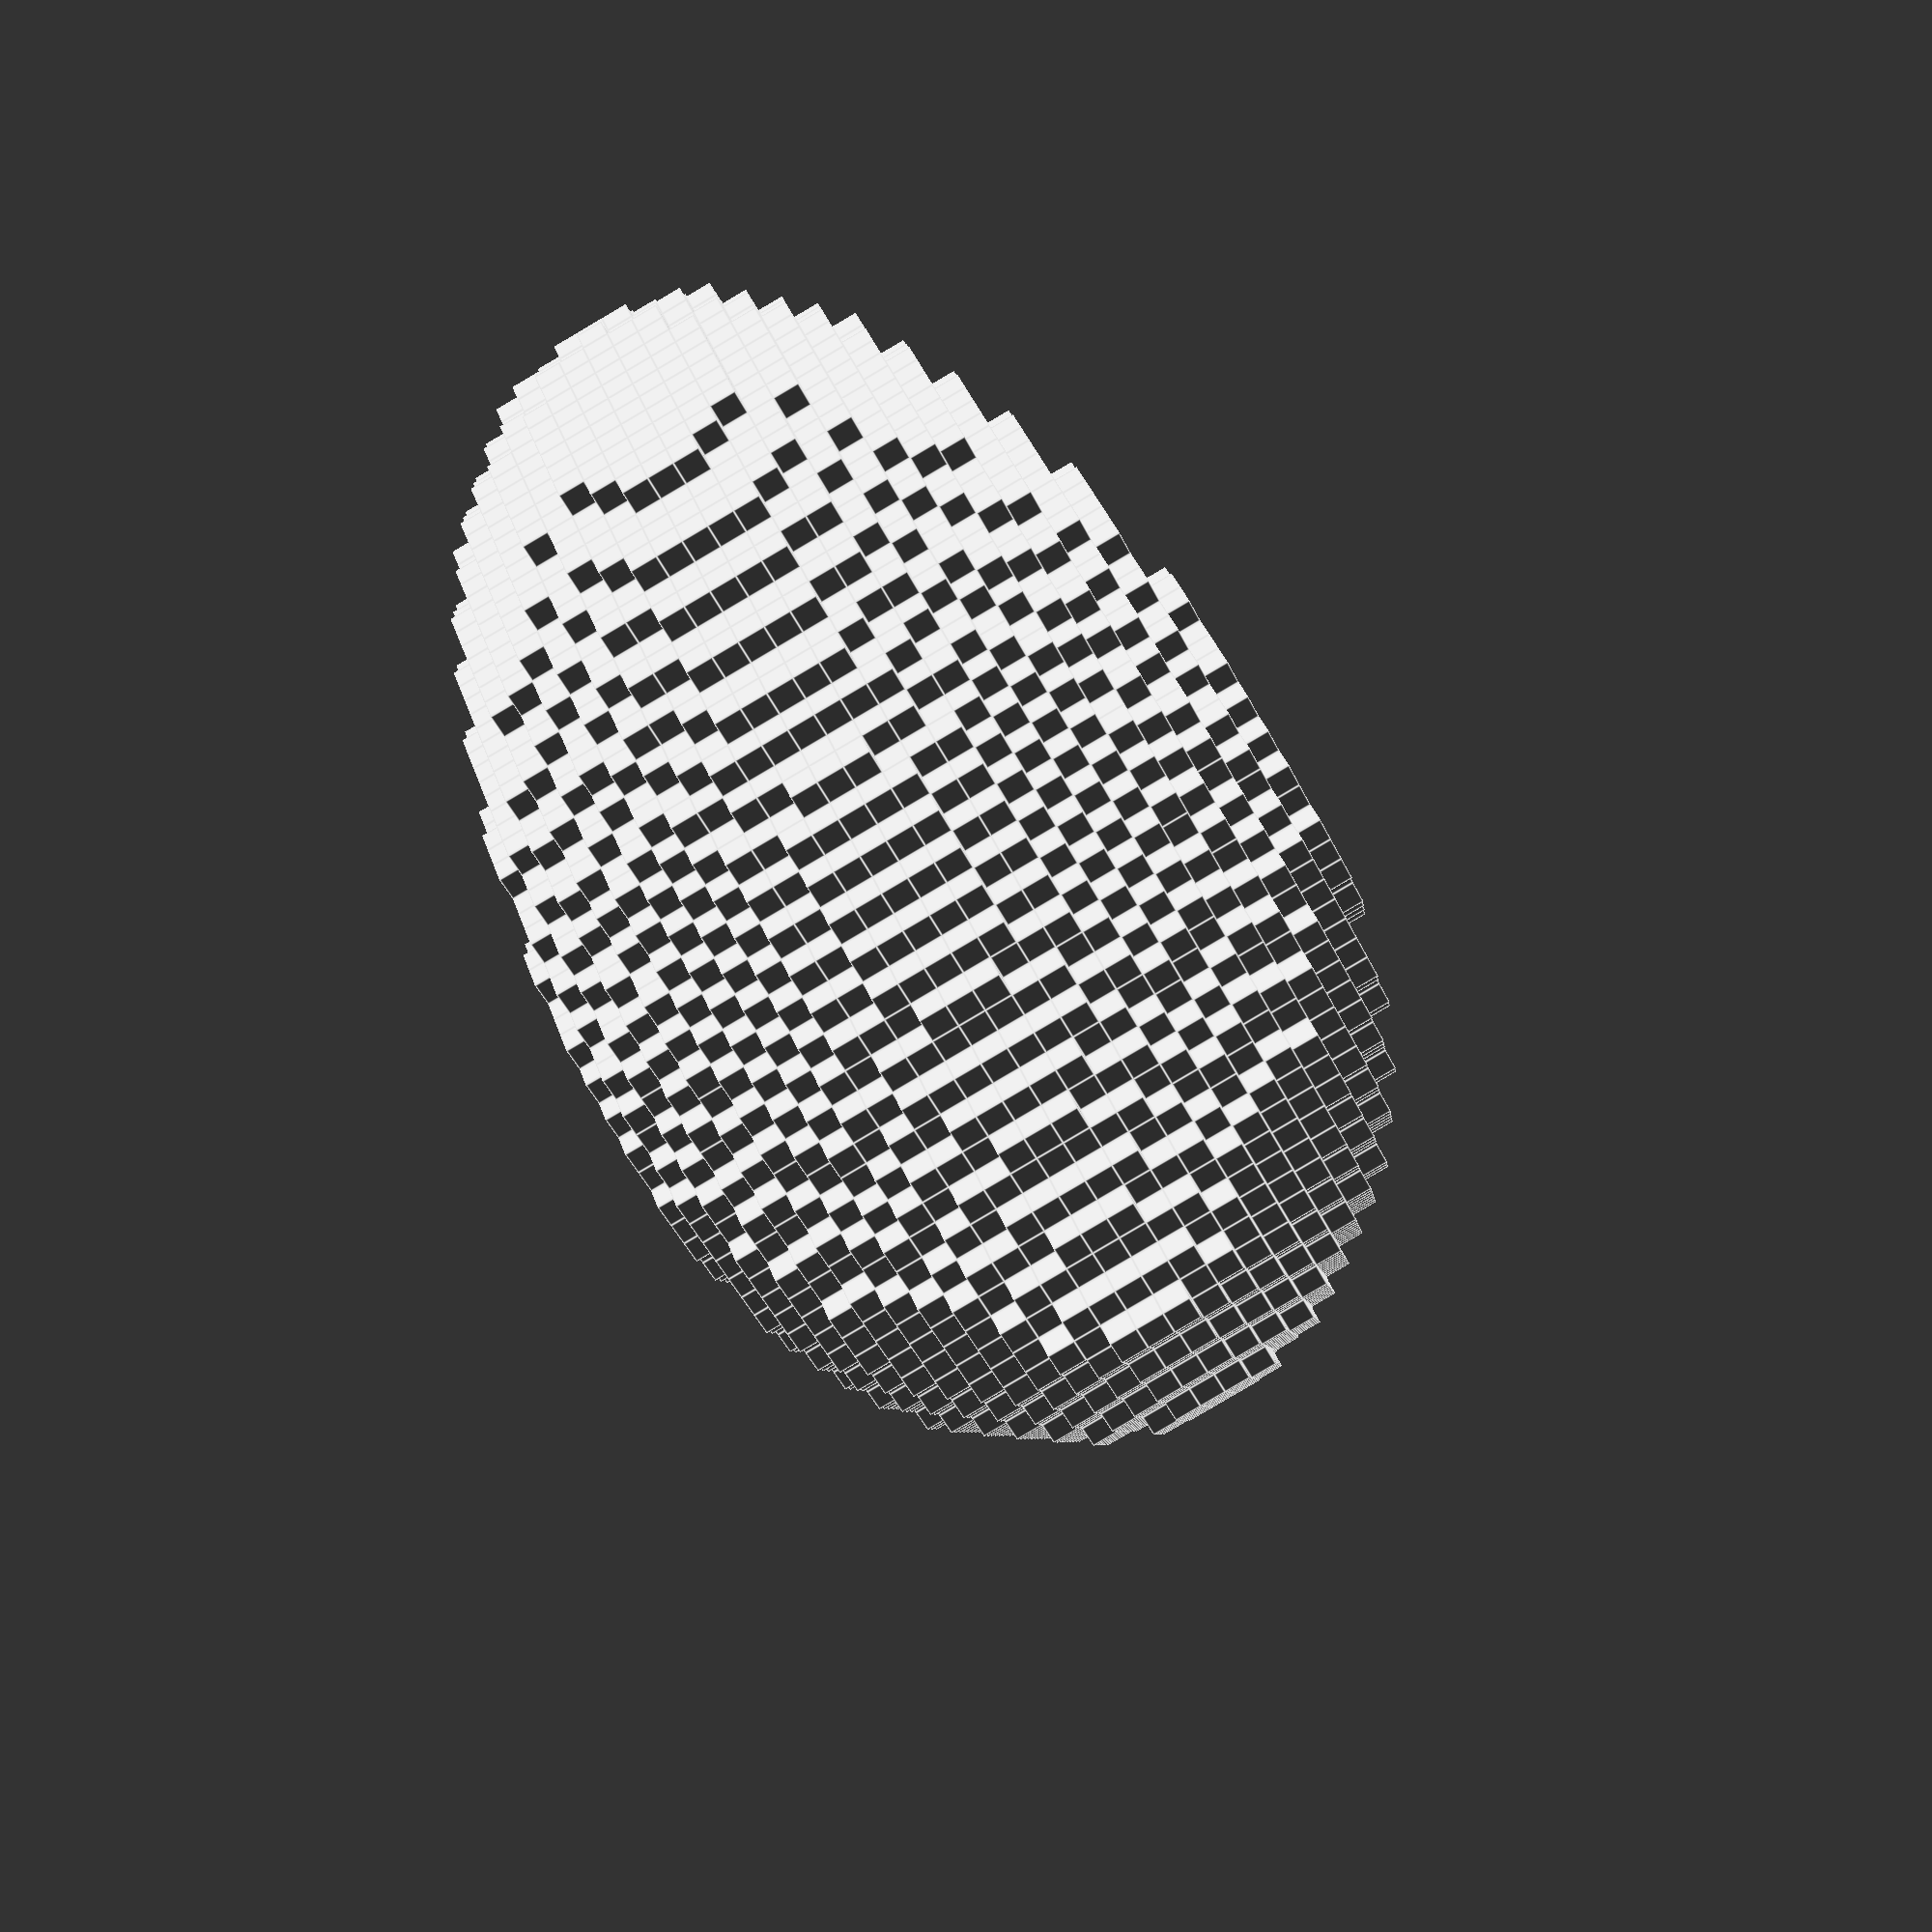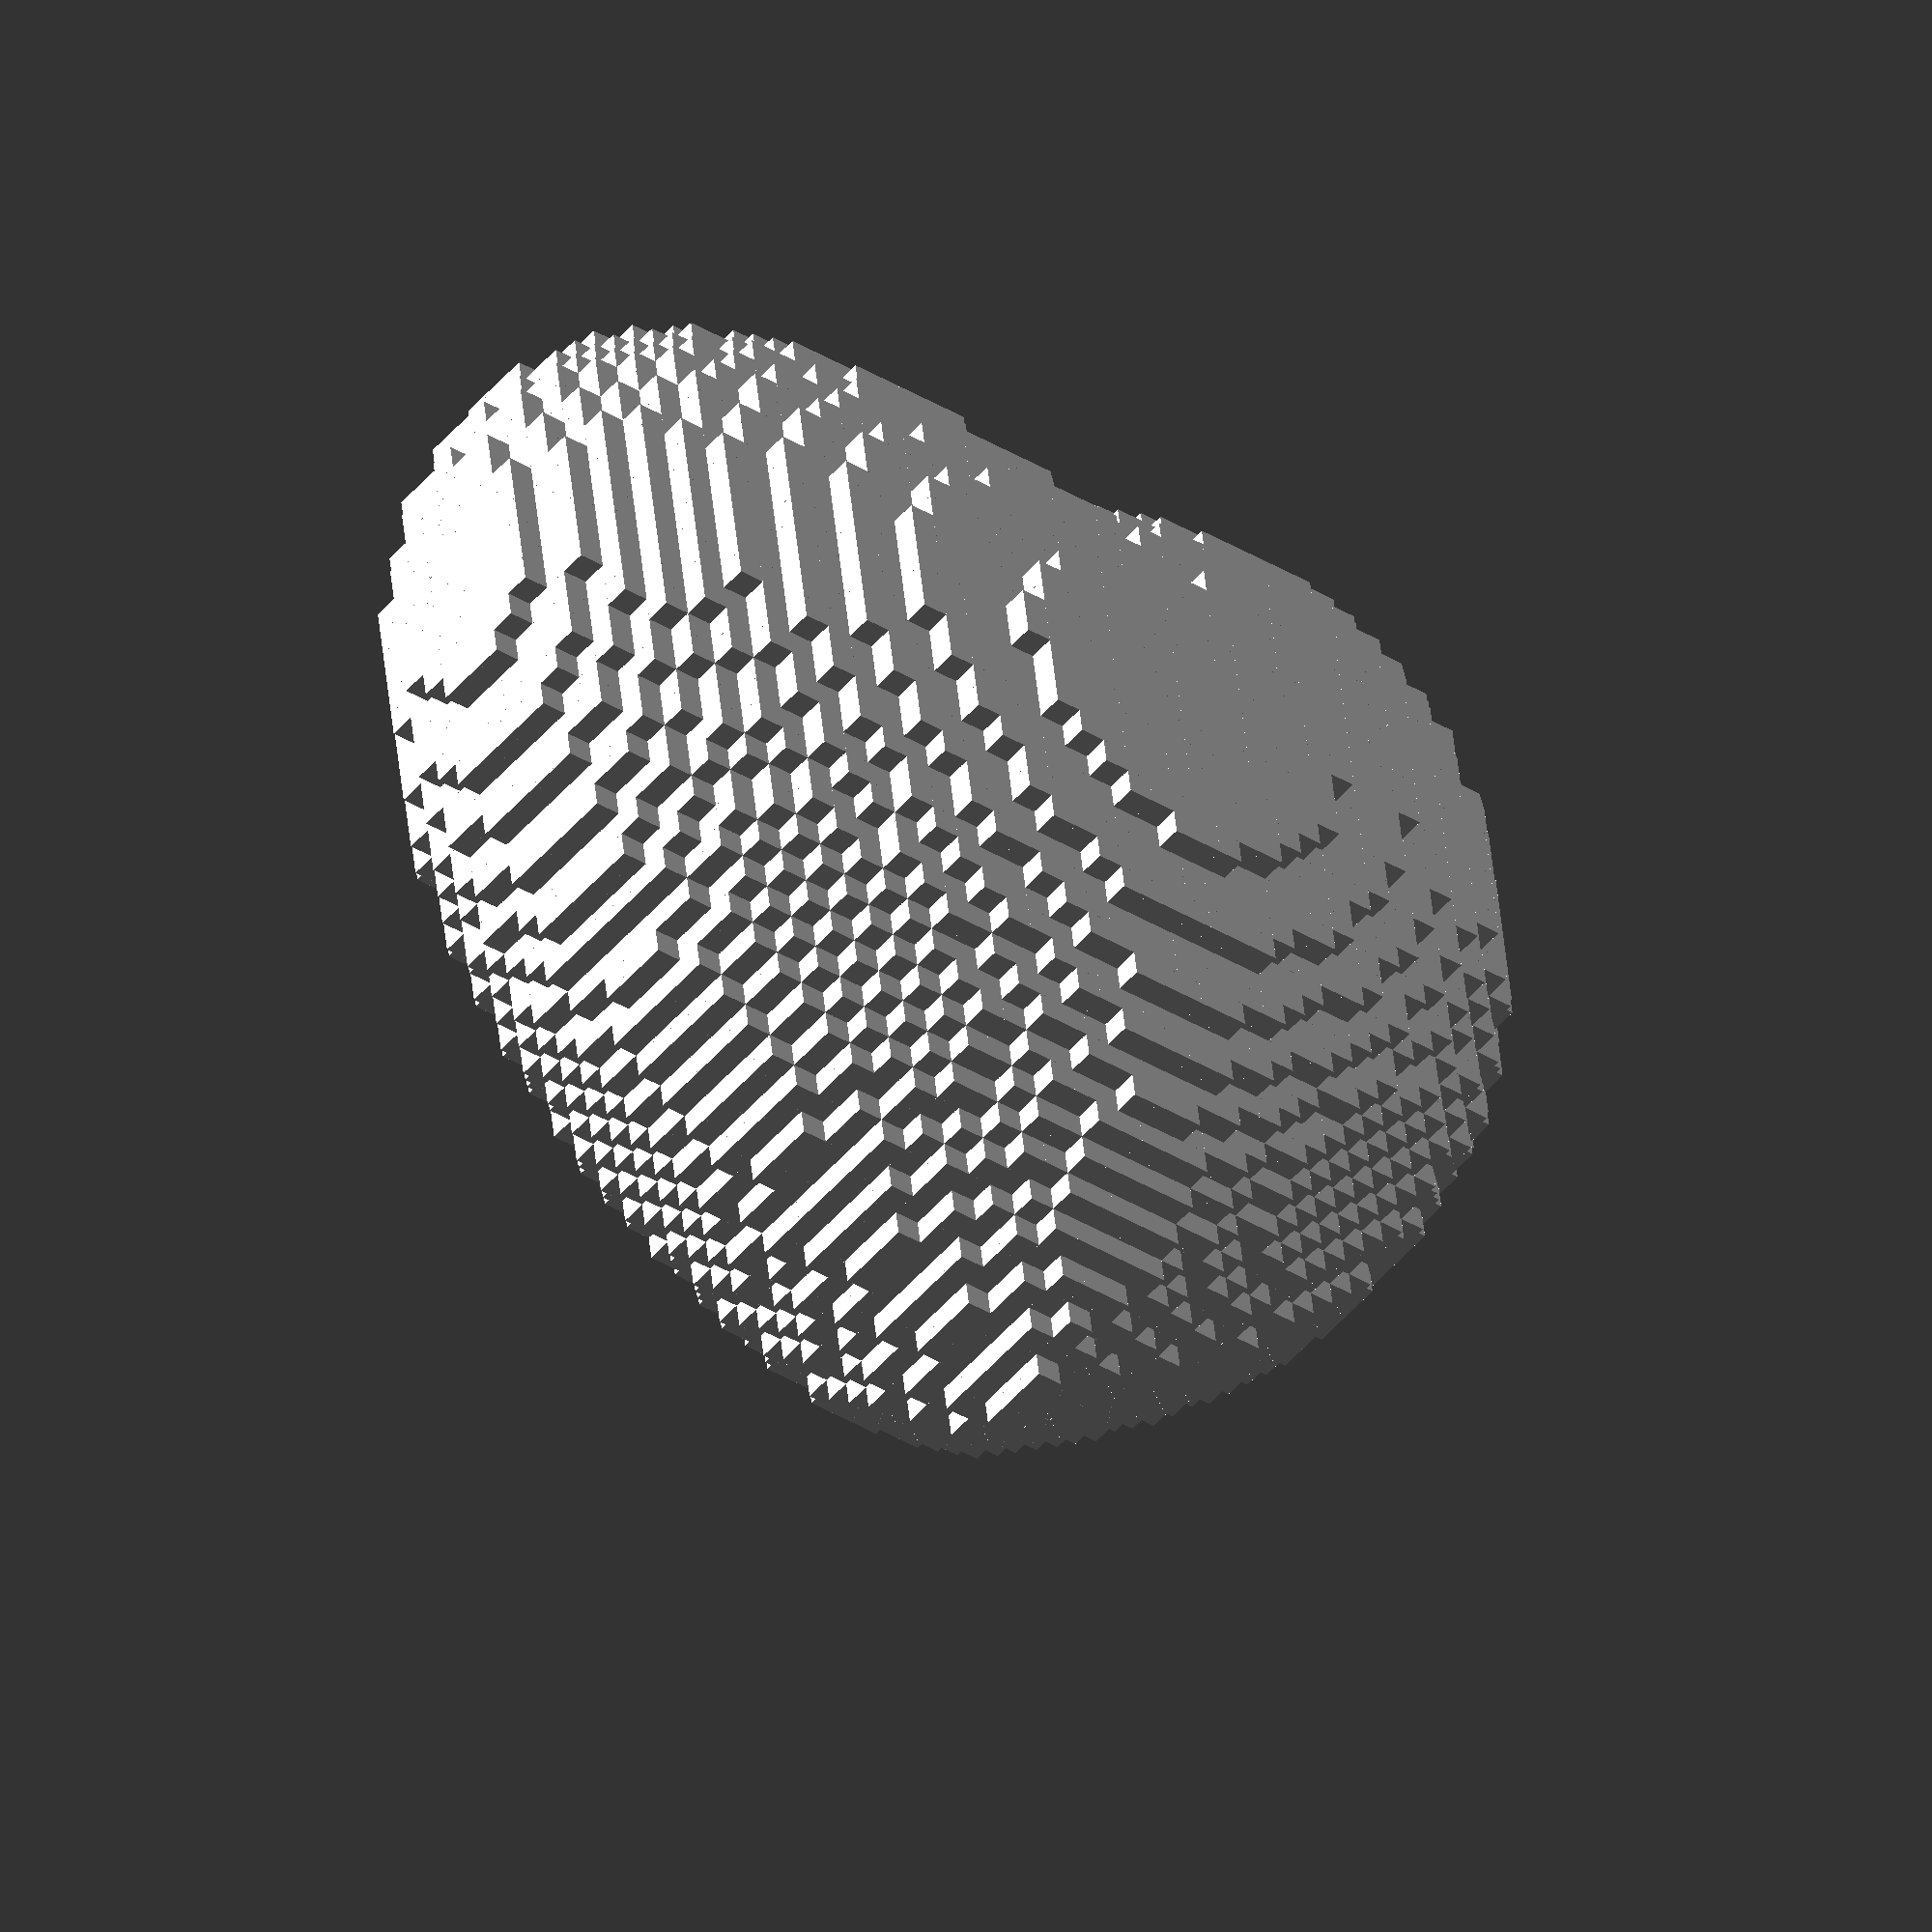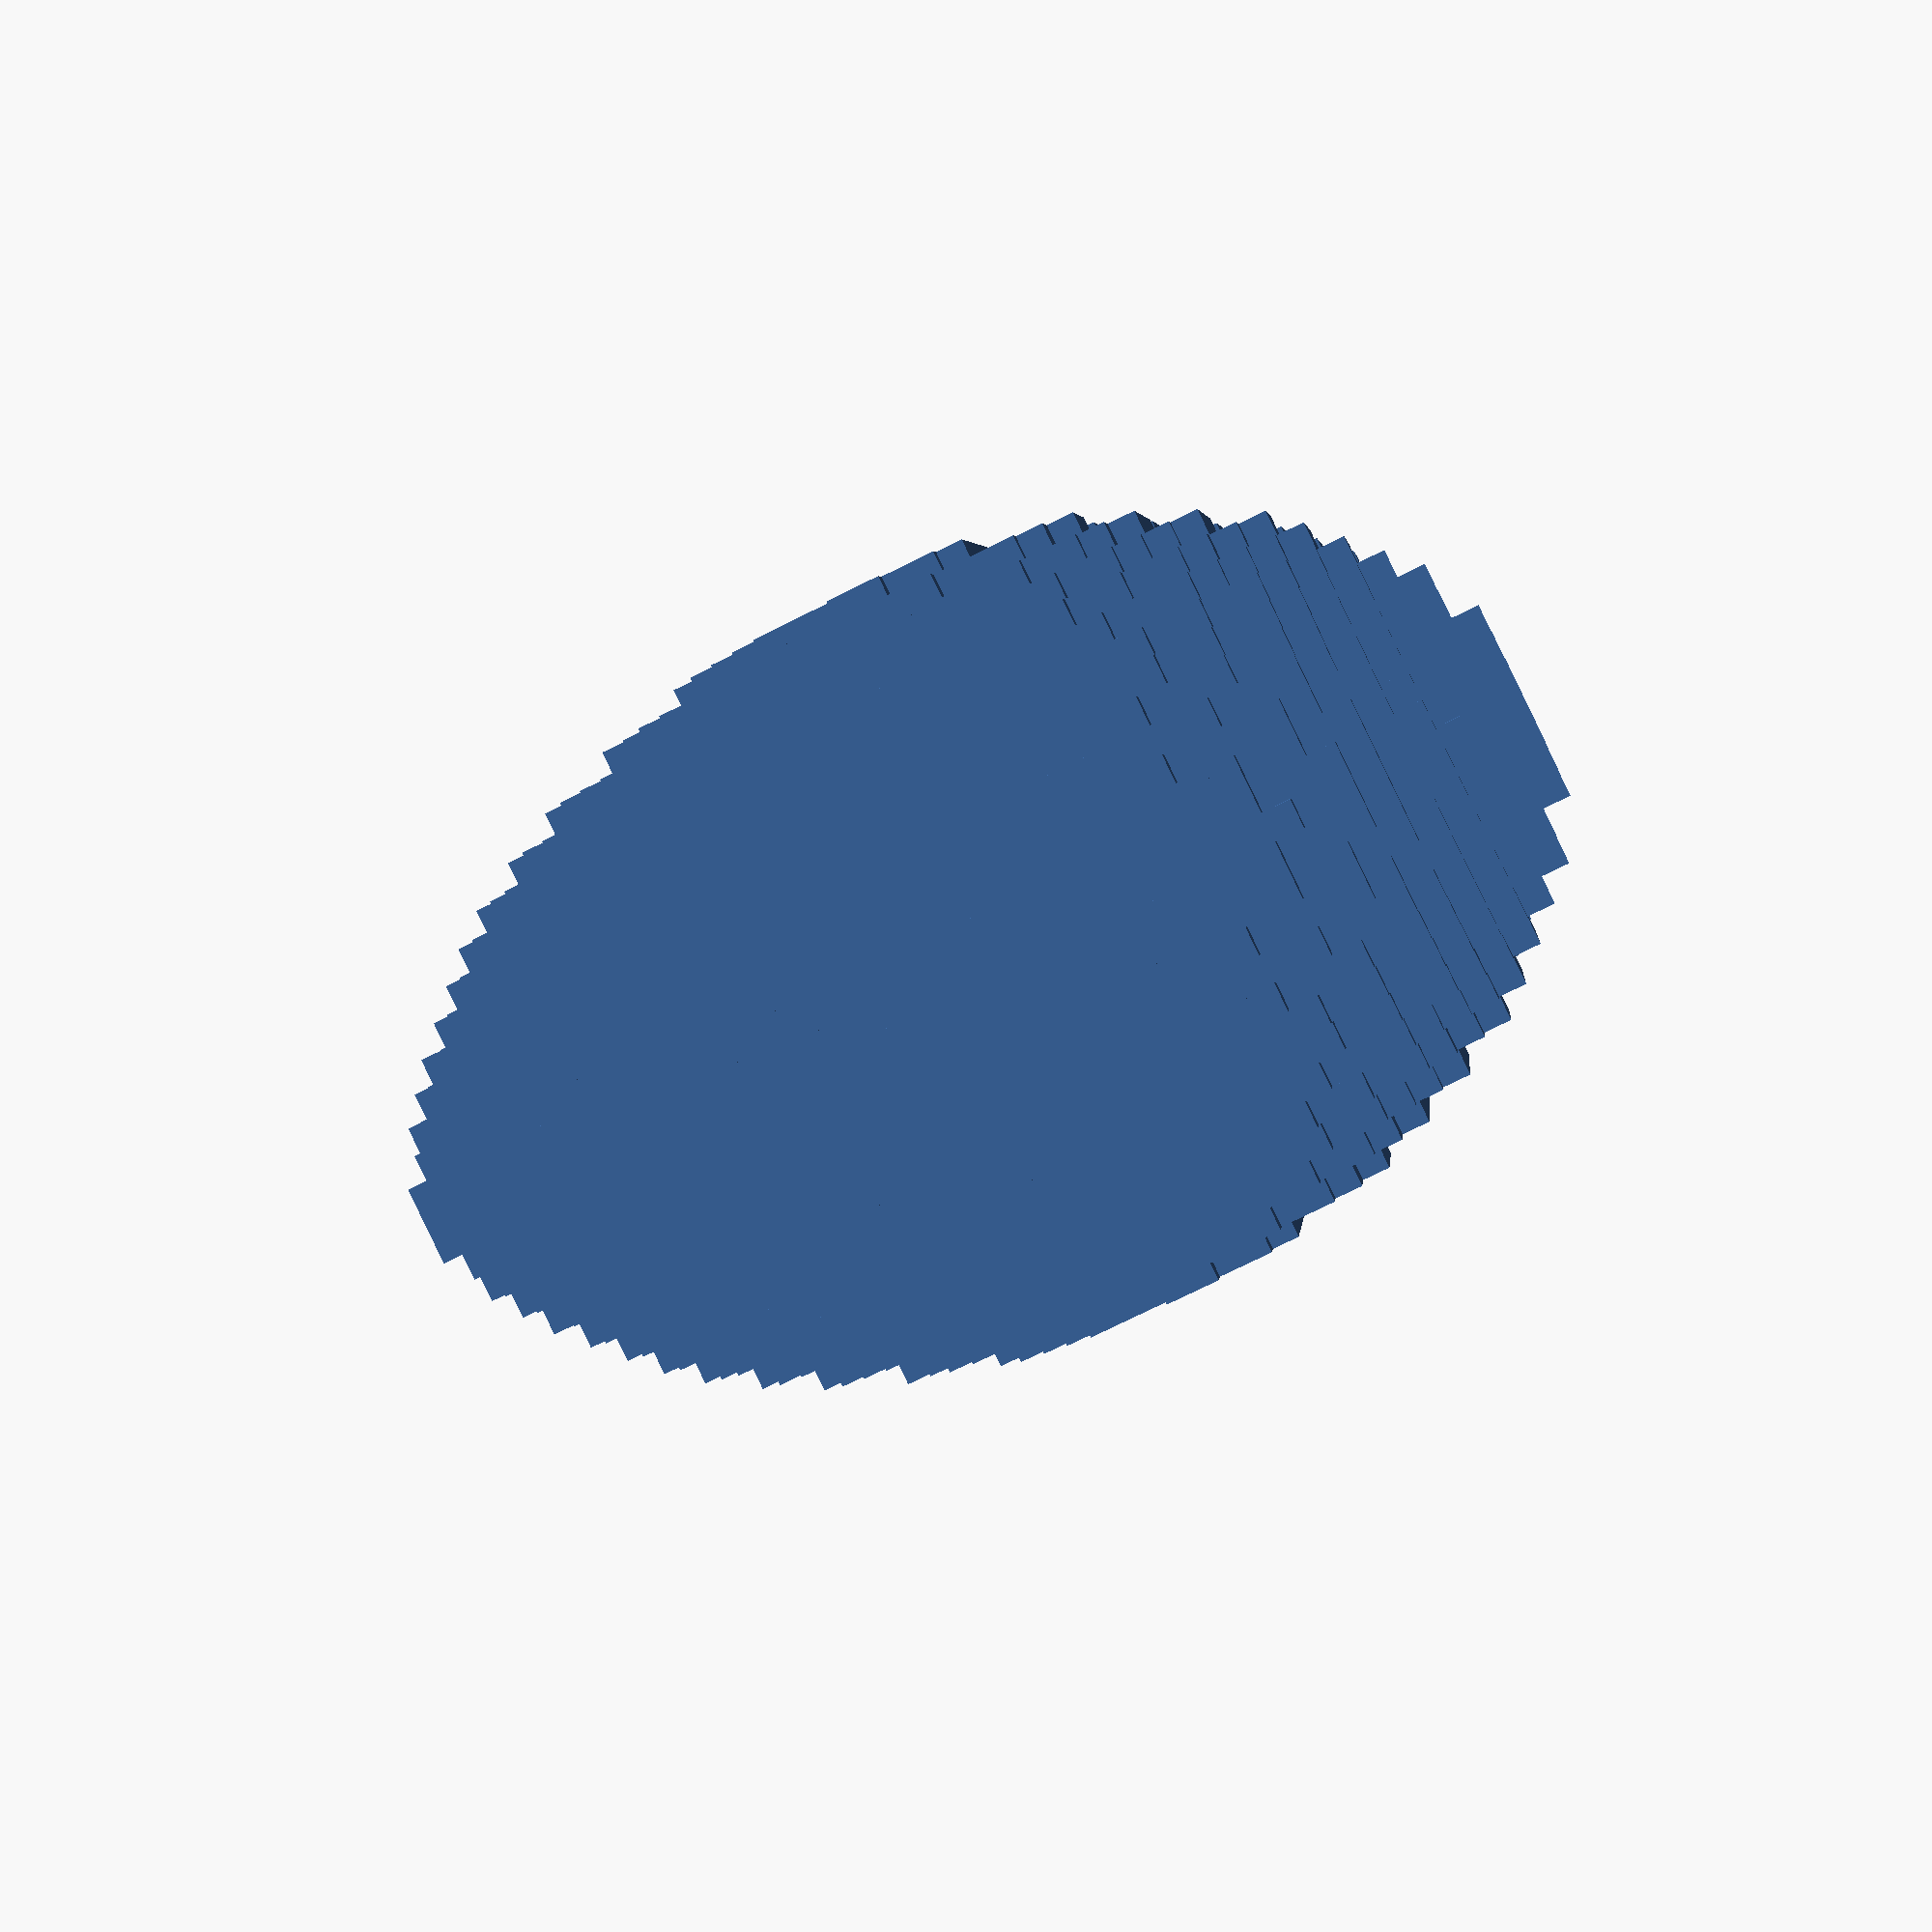
<openscad>
// size of the voxel (values lower than 0.03 will cause an error)
resolution=0.05; // [0.02:0.01:0.1]
// use cube or sphere as voxels
use_sphere=false;
// another design
alternative_design=false;
// $fn, when use_sphere=true, (values greater than 20 will will take a lot of time)
$fn=10;

/* [Animation] */
// rotating animation
animation_rotation = false;

/* for animation */
$vpt = animation_rotation ? [0, 0, 0] : [];
$vpr = animation_rotation ? [70, 0, 365 * $t] : [];
$vpd = animation_rotation ? 30 : [];

heart(resolution) {
    if (use_sphere) {
        sphere(resolution*2);
    } else {
        cube(resolution*1.0001, center = true); // * 1.0001 this is juste to make sure the cubes realy touch each other
    }
}

module heart(res=0.05) {
    // equations from https://mathworld.wolfram.com/HeartSurface.html
    function heart1(x, y, z) = (x^2 + 9/4*y^2 + z^2-1)^3 - x^2*z^3 - 9/80*y^2*z^3;
    function heart2(x, y, z) = (2*x^2 + 2*y^2 + z^2-1)^3 - 1/10*x^2*z^3 - y^2*z^3;

    points = [
        for (x = [-1.5:res:1.5])
            for (y = [-1.5:res:1.5])
                for (z = [-1:res:1.5])
                    let (h = alternative_design ? heart2(x, y, z) :  heart1(x, y, z))
                    if (h < 0 /*&& h > -res*/) [x, y, z]
    ];
    echo("Number of voxel: ", len(points));
    for (p = points) {
        translate(p) {
            //cube(res, center = true);
            children(0);
        }
    }
}

</openscad>
<views>
elev=145.8 azim=296.1 roll=16.3 proj=p view=edges
elev=313.8 azim=141.8 roll=174.5 proj=o view=wireframe
elev=75.4 azim=282.6 roll=296.5 proj=p view=wireframe
</views>
